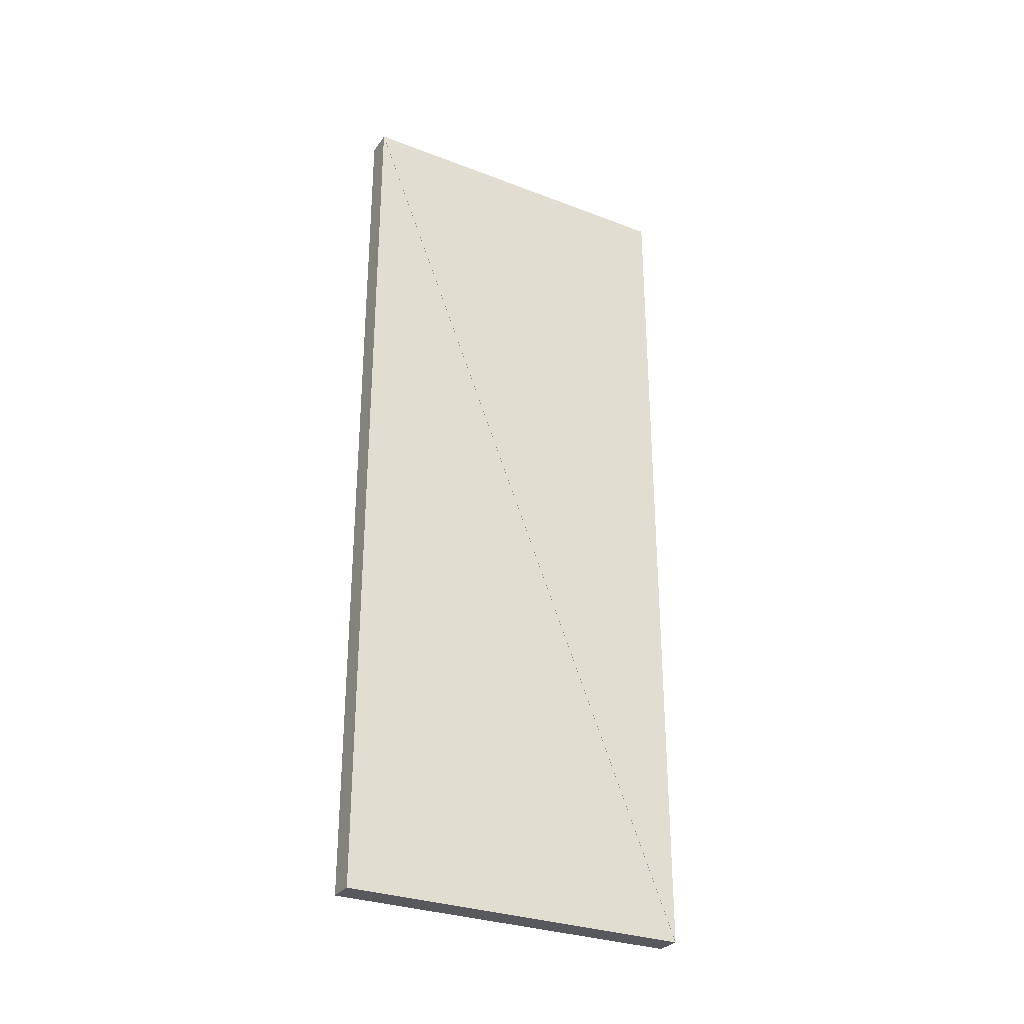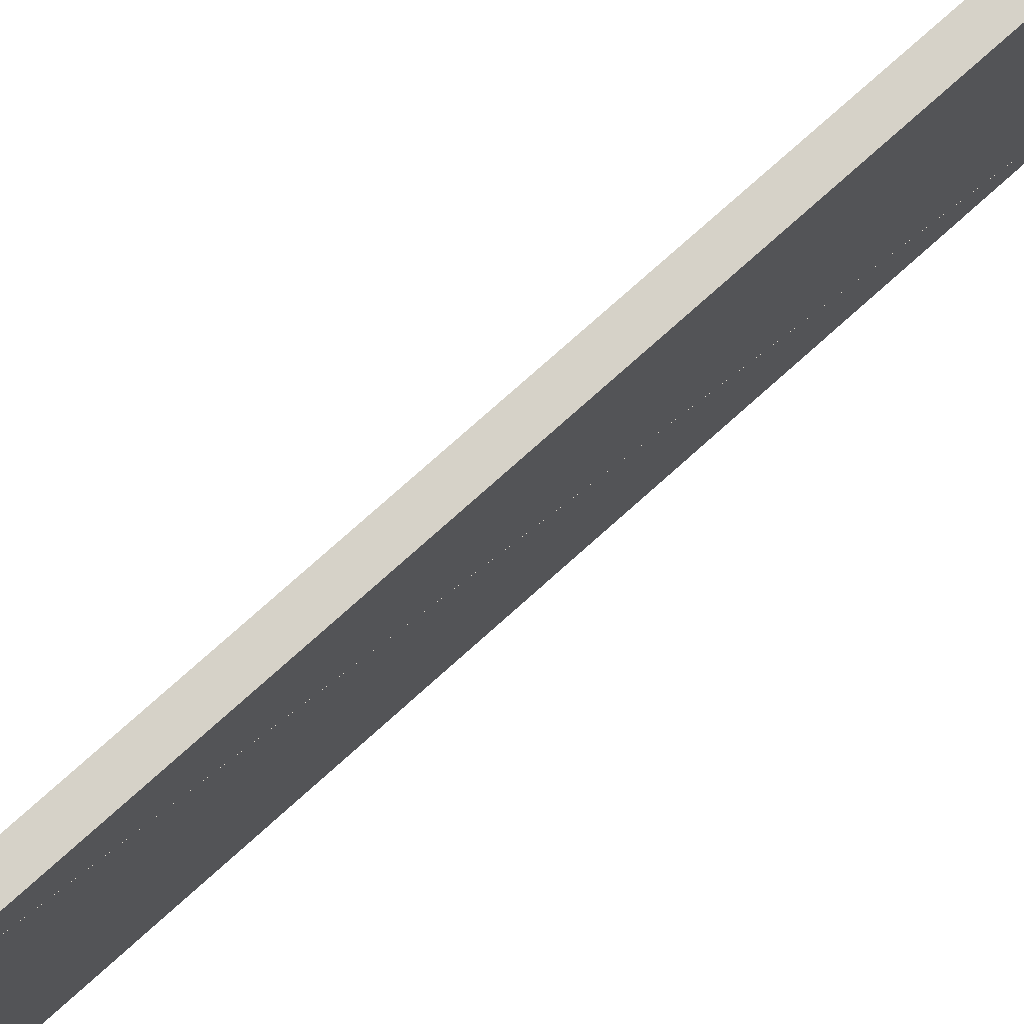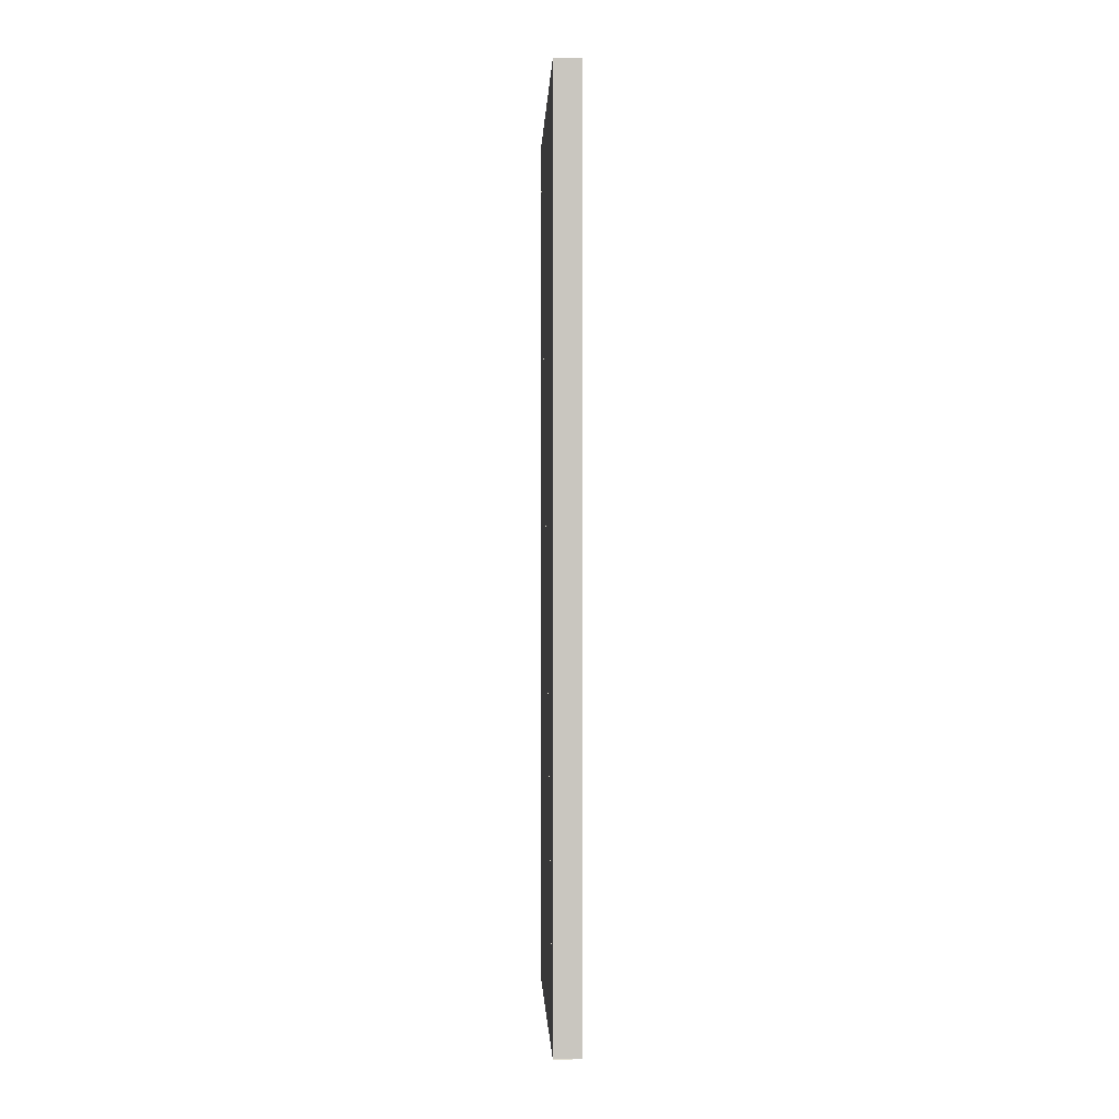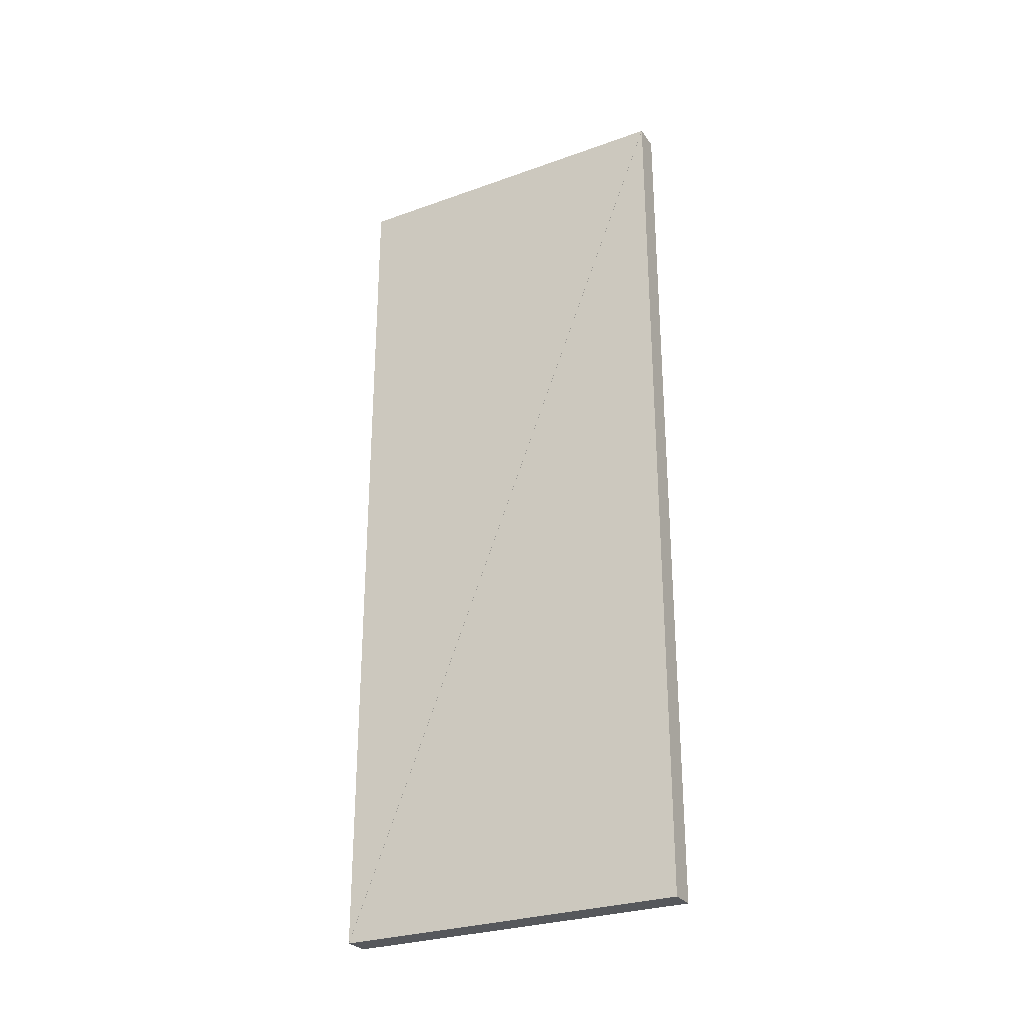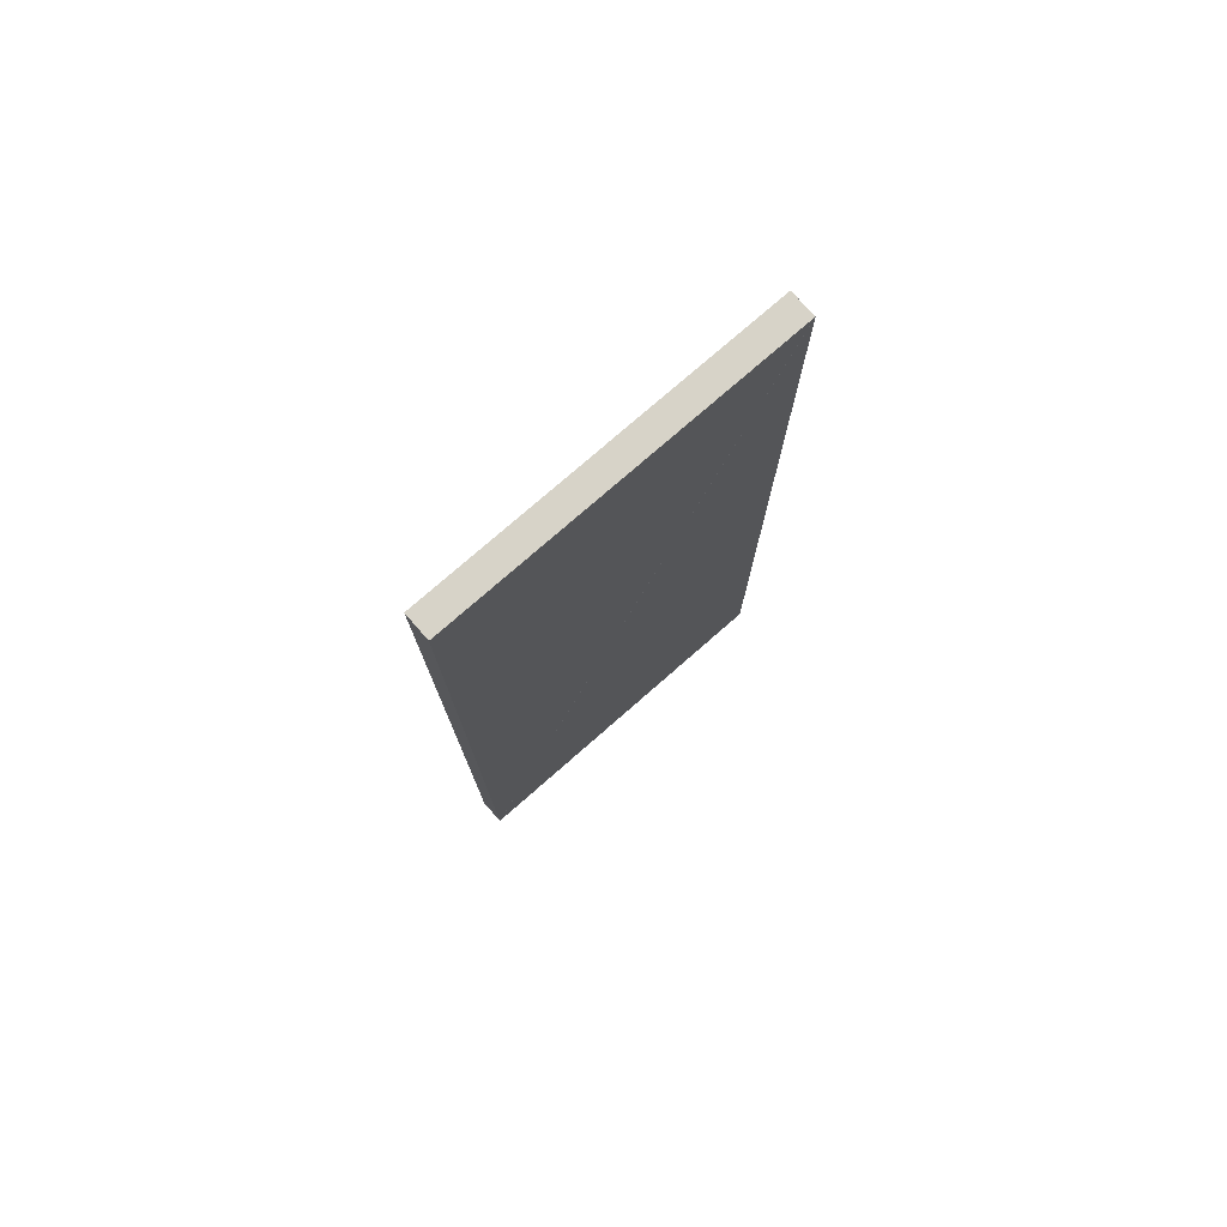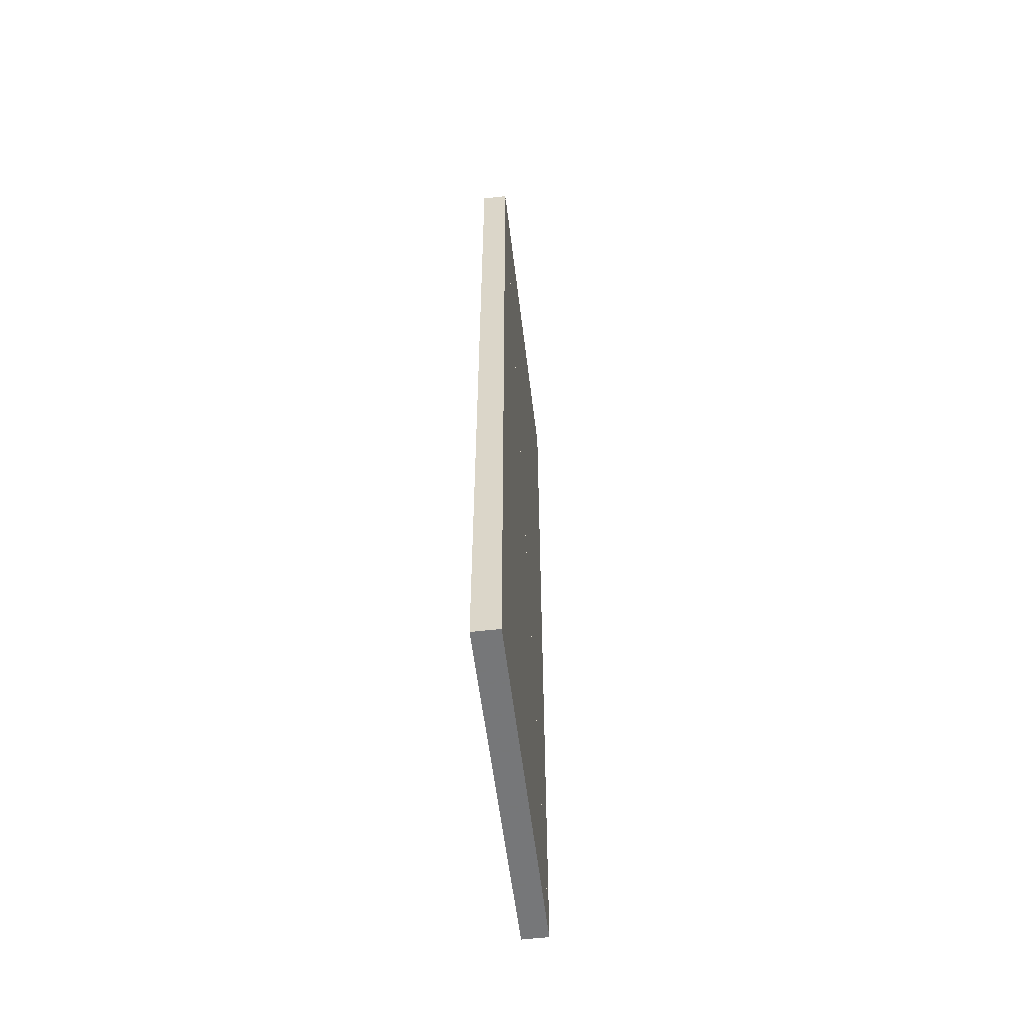
<metadata>
{"format":"obj","ext":"obj","renderer":"f3d","projection":"perspective","resolution":1024,"background":"white","views":[{"elev":-30.2,"azim":-119.0,"up":"+Z"},{"elev":77.8,"azim":48.3,"up":"+Y"},{"elev":-0.8,"azim":-2.3,"up":"+Z"},{"elev":-28.3,"azim":118.4,"up":"+Z"},{"elev":76.5,"azim":48.8,"up":"+Z"},{"elev":-57.1,"azim":-173.1,"up":"+Z"}]}
</metadata>
<code>
o convex_0
v -1.81 6.401 0.0008
v -1.81 7.35 0.0008
v -1.81 7.35 2.398
v -1.88 6.401 0.0008
v -1.88 7.35 0.0008
v -1.88 7.35 2.398
f 2 3 1
f 5 4 6
f 1 2 4
f 2 5 4
f 2 3 5
f 3 6 5
f 3 1 6
f 1 4 6
o convex_1
v -1.81 7.349 2.399
v -1.81 6.4 2.399
v -1.81 6.4 0.0016
v -1.88 7.349 2.399
v -1.88 6.4 2.399
v -1.88 6.4 0.0016
f 8 9 7
f 11 10 12
f 7 8 10
f 8 11 10
f 8 9 11
f 9 12 11
f 9 7 12
f 7 10 12

</code>
